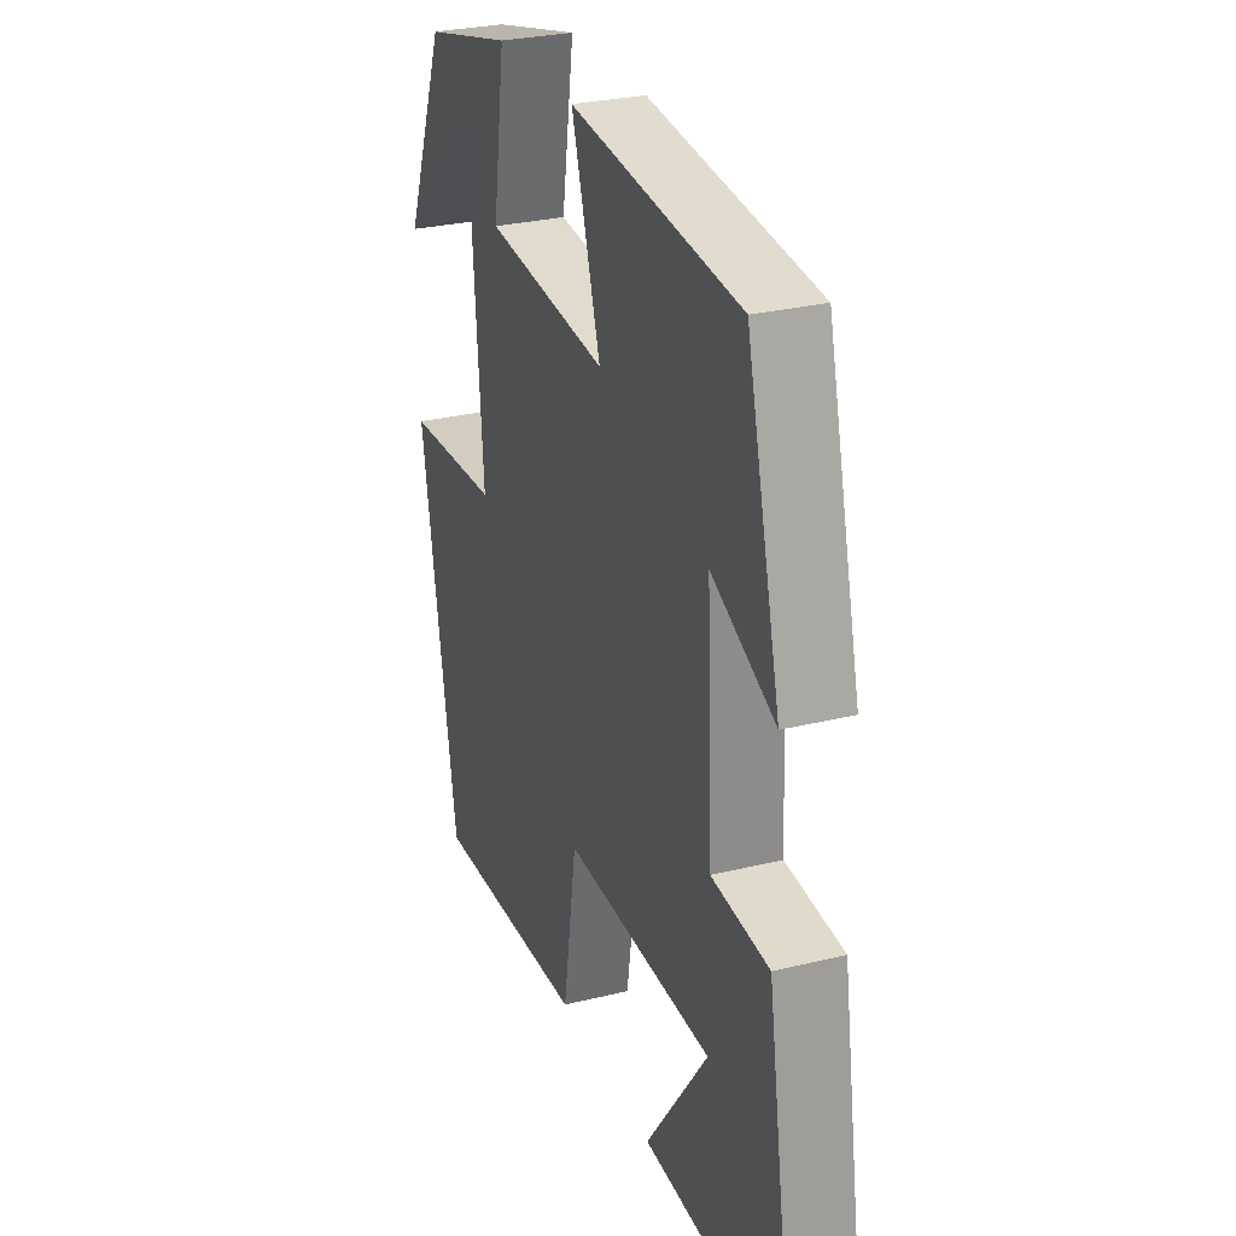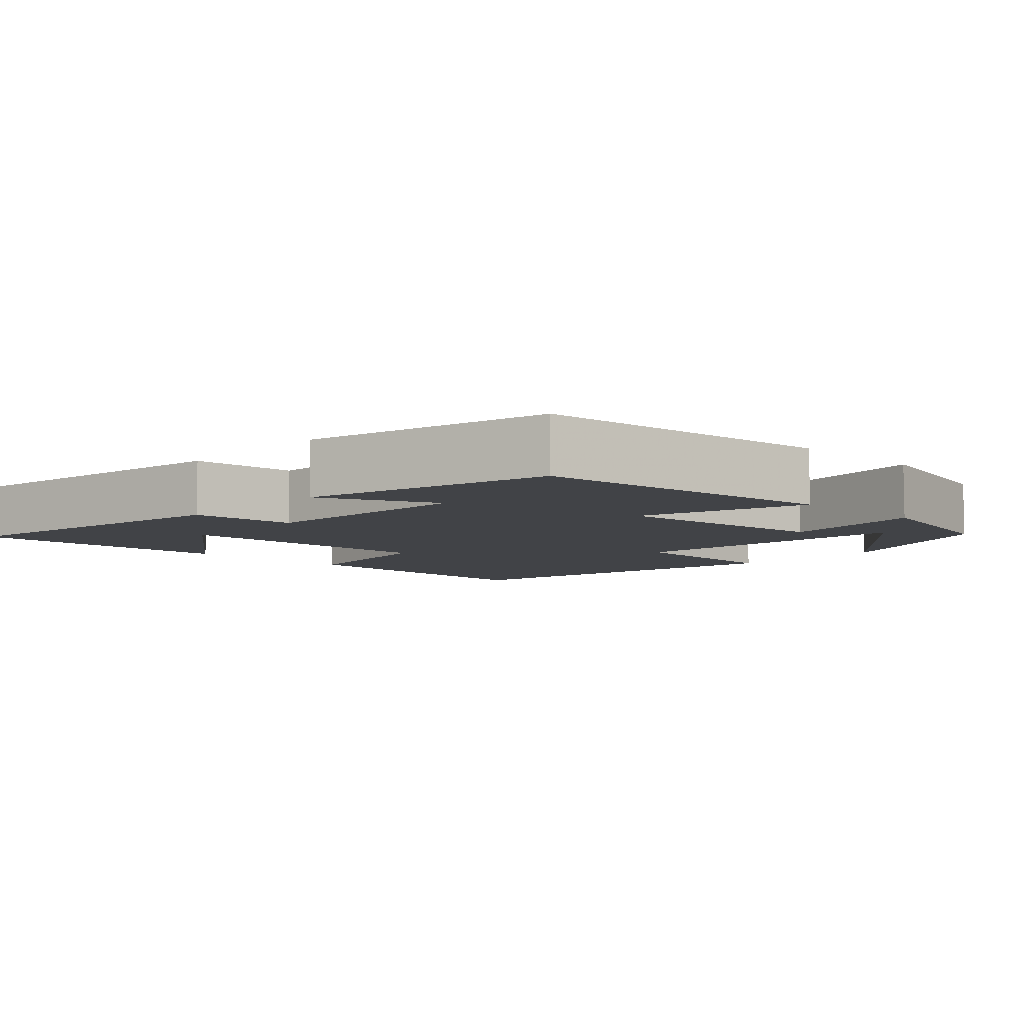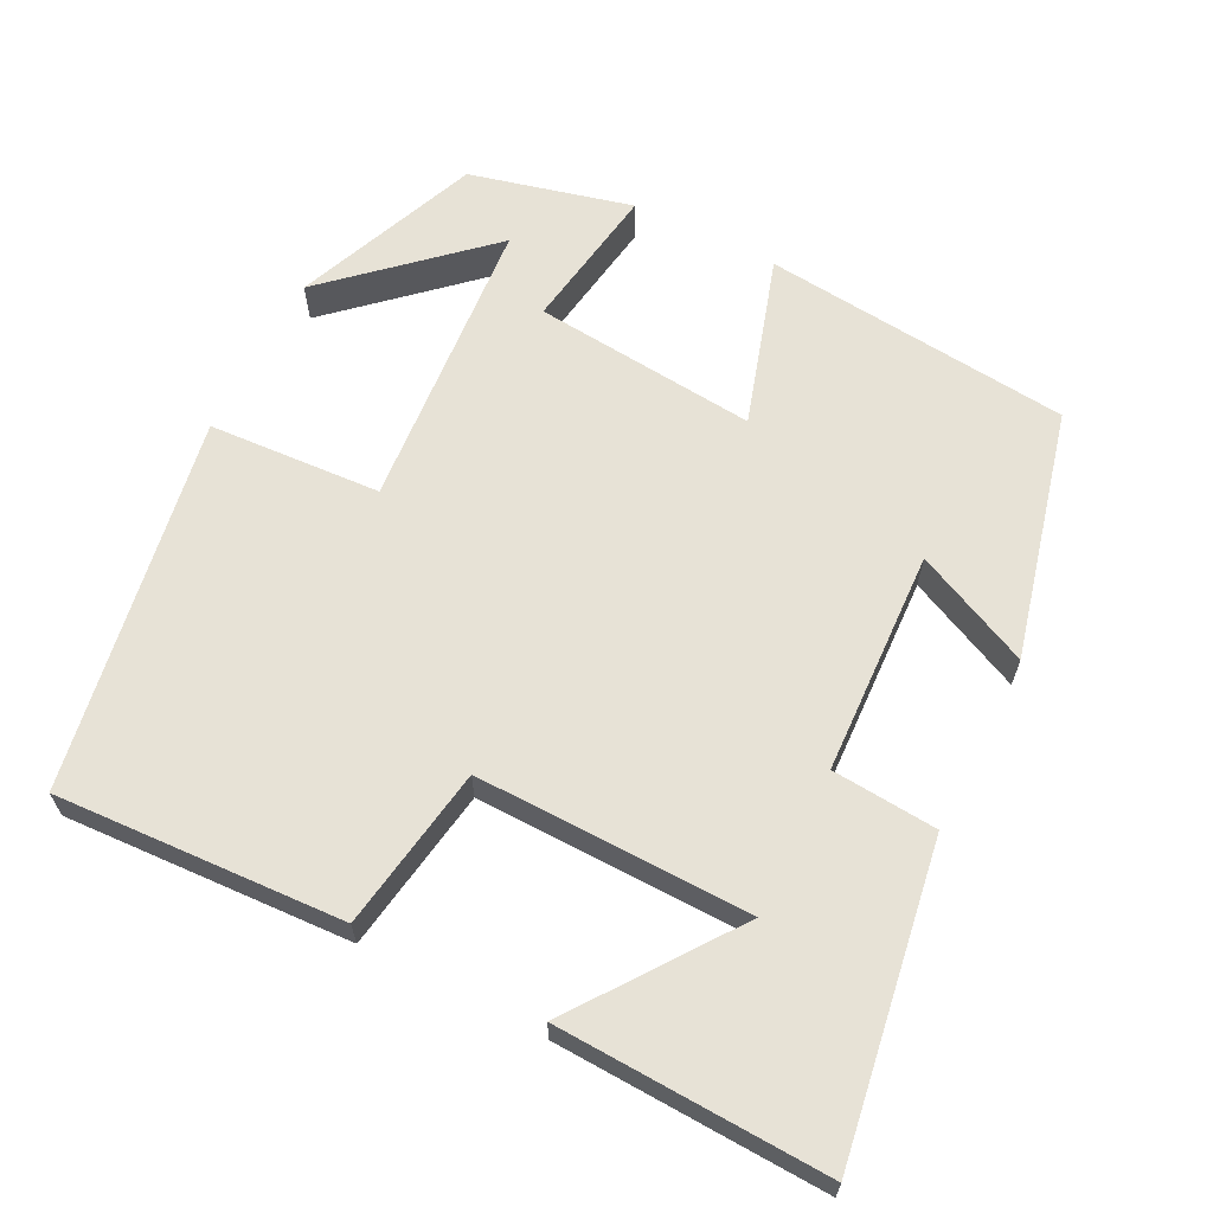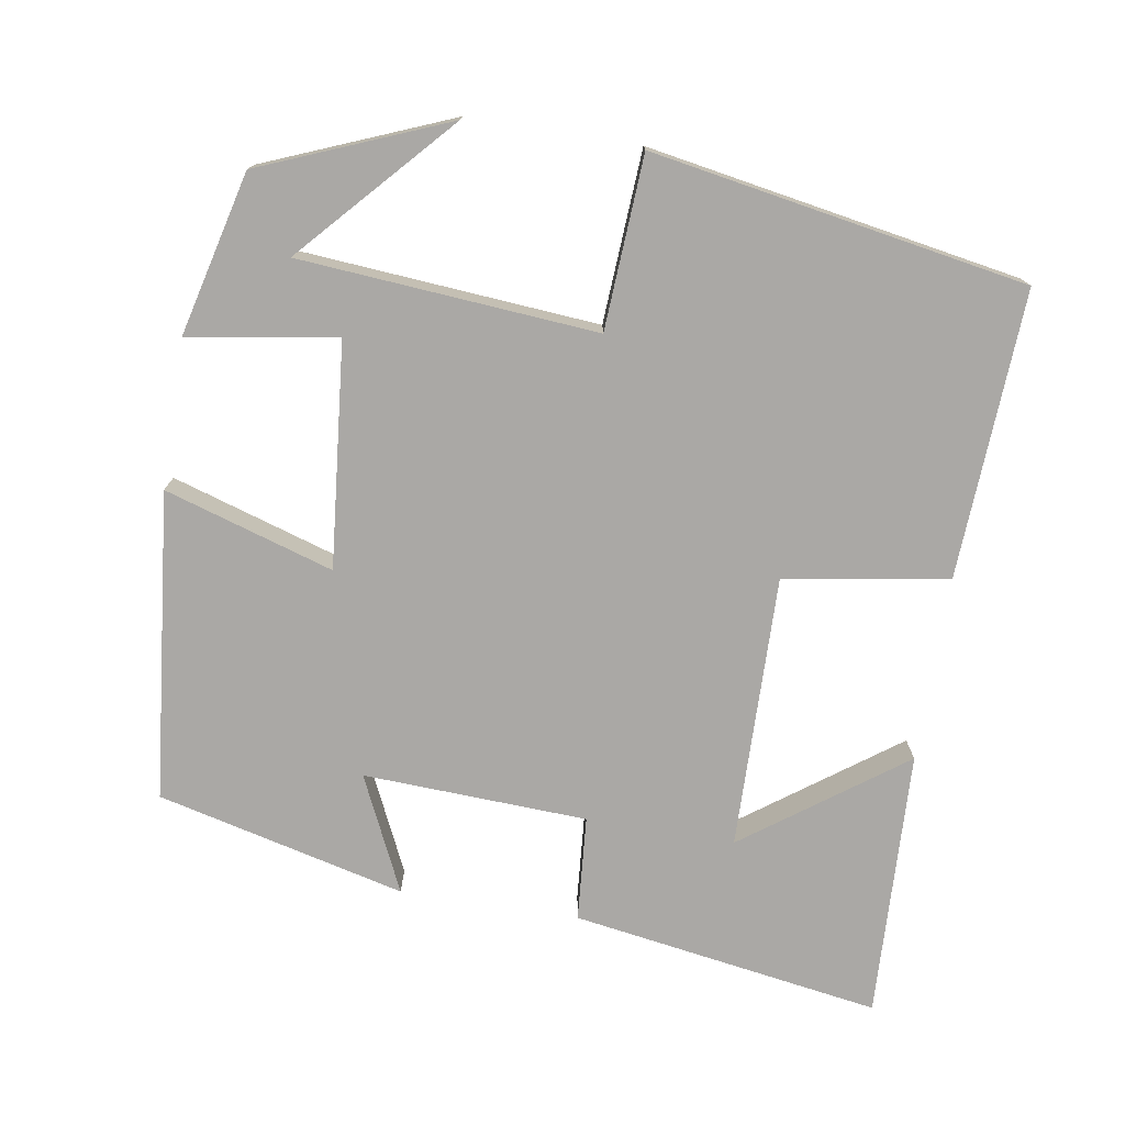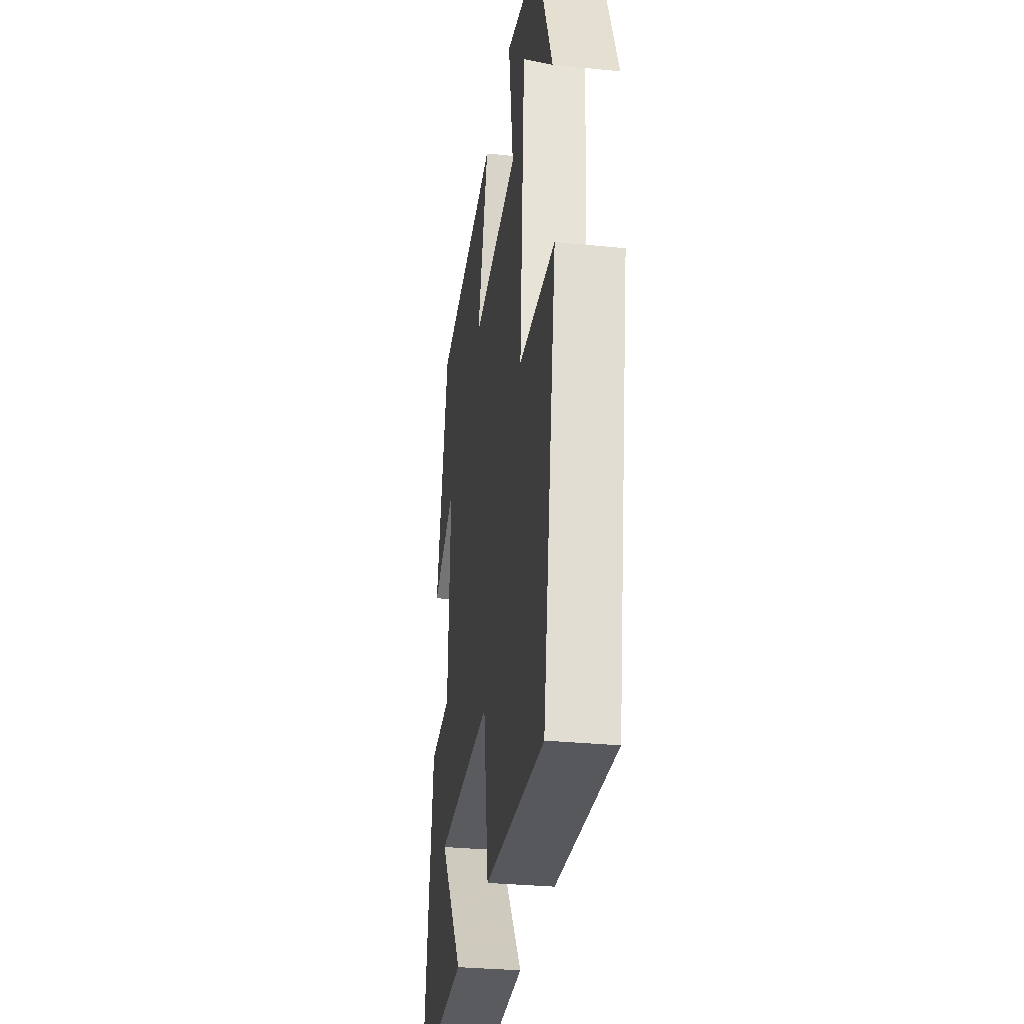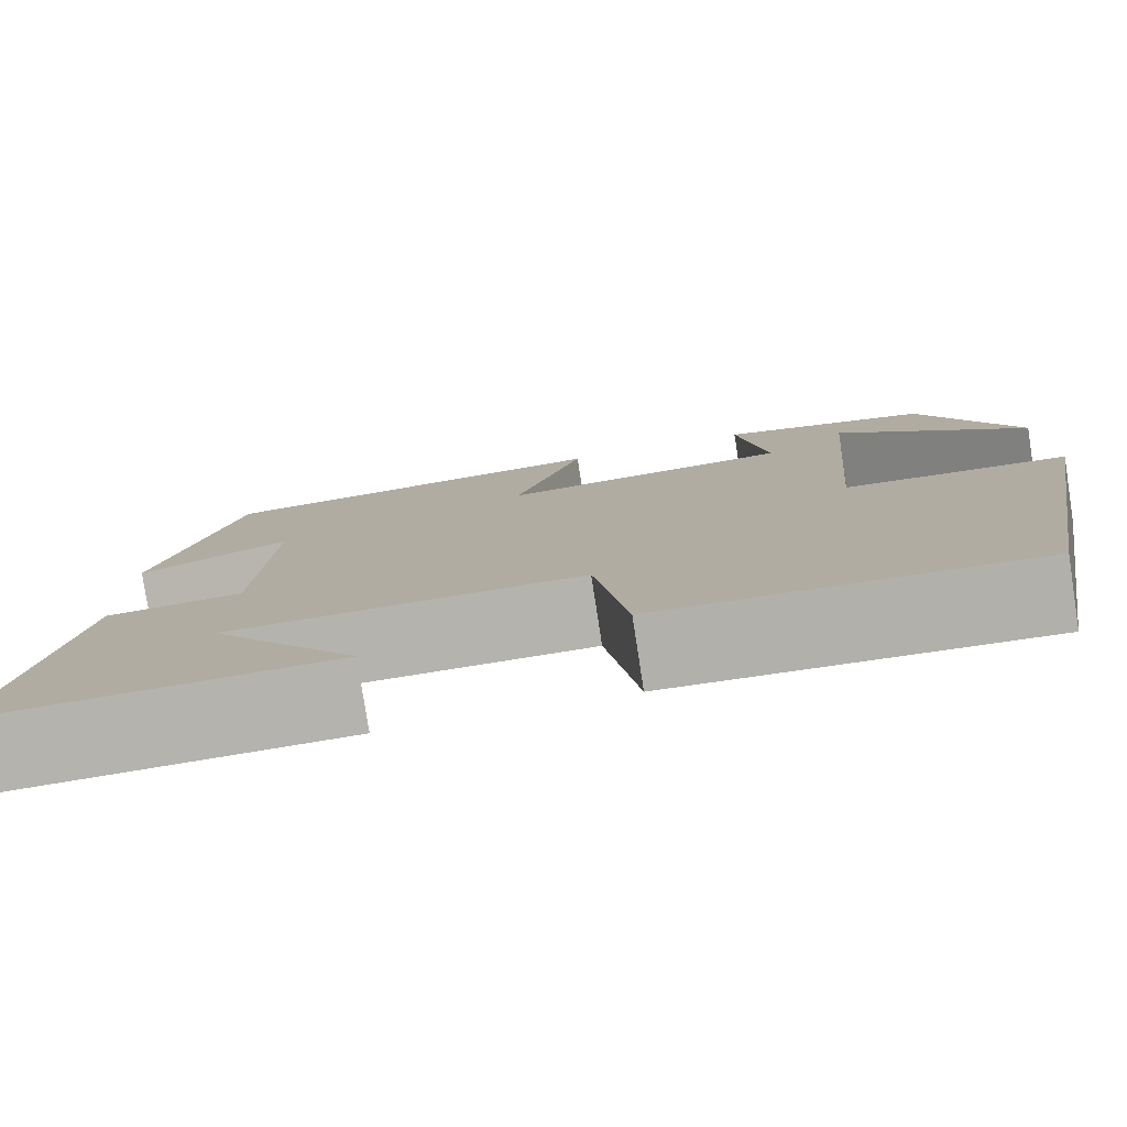
<metadata>
{"format":"obj","ext":"obj","renderer":"f3d","projection":"perspective","resolution":1024,"background":"white","views":[{"elev":28.4,"azim":-110.3,"up":"+Z"},{"elev":-7.1,"azim":-43.4,"up":"+Y"},{"elev":63.7,"azim":-153.0,"up":"+Y"},{"elev":-75.2,"azim":80.9,"up":"+Y"},{"elev":-31.2,"azim":81.8,"up":"+Z"},{"elev":-79.6,"azim":8.8,"up":"+Z"}]}
</metadata>
<code>
v -0.566 0.07 -0.514
v -0.5 0.07 -0.105
v -0.361 0.07 -0.094
v -0.347 0.07 0.202
v -0.5 0.07 0.131
v -0.418 0.07 0.459
v -0.01 0.07 0.5
v -0.08 0.07 0.277
v 0.216 0.07 0.305
v 0.186 0.07 0.5
v 0.401 0.07 0.446
v 0.5 0.07 0.2
v 0.304 0.07 0.38
v 0.272 0.07 -0.012
v 0.5 0.07 -0.026
v 0.413 0.07 -0.52
v 0.033 0.07 -0.5
v -0.001 0.07 -0.284
v -0.363 0.07 -0.29
v -0.211 0.07 -0.5
v -0.566 0 -0.514
v -0.5 0 -0.105
v -0.361 0 -0.094
v -0.347 0 0.202
v -0.5 0 0.131
v -0.418 0 0.459
v -0.01 0 0.5
v -0.08 0 0.277
v 0.216 0 0.305
v 0.186 0 0.5
v 0.401 0 0.446
v 0.5 0 0.2
v 0.304 0 0.38
v 0.272 0 -0.012
v 0.5 0 -0.026
v 0.413 0 -0.52
v 0.033 0 -0.5
v -0.001 0 -0.284
v -0.363 0 -0.29
v -0.211 0 -0.5
f 19 20 1 2
f 18 19 2 3
f 15 16 17 18
f 14 15 18 3
f 10 11 12 13
f 9 10 13 14
f 8 9 14 3
f 4 5 6 7
f 3 4 7 8
f 22 21 40 39
f 23 22 39 38
f 38 37 36 35
f 23 38 35 34
f 33 32 31 30
f 34 33 30 29
f 23 34 29 28
f 27 26 25 24
f 28 27 24 23
f 1 21 22 2
f 2 22 23 3
f 3 23 24 4
f 4 24 25 5
f 5 25 26 6
f 6 26 27 7
f 7 27 28 8
f 8 28 29 9
f 9 29 30 10
f 10 30 31 11
f 11 31 32 12
f 12 32 33 13
f 13 33 34 14
f 14 34 35 15
f 15 35 36 16
f 16 36 37 17
f 17 37 38 18
f 18 38 39 19
f 19 39 40 20
f 20 40 21 1

</code>
